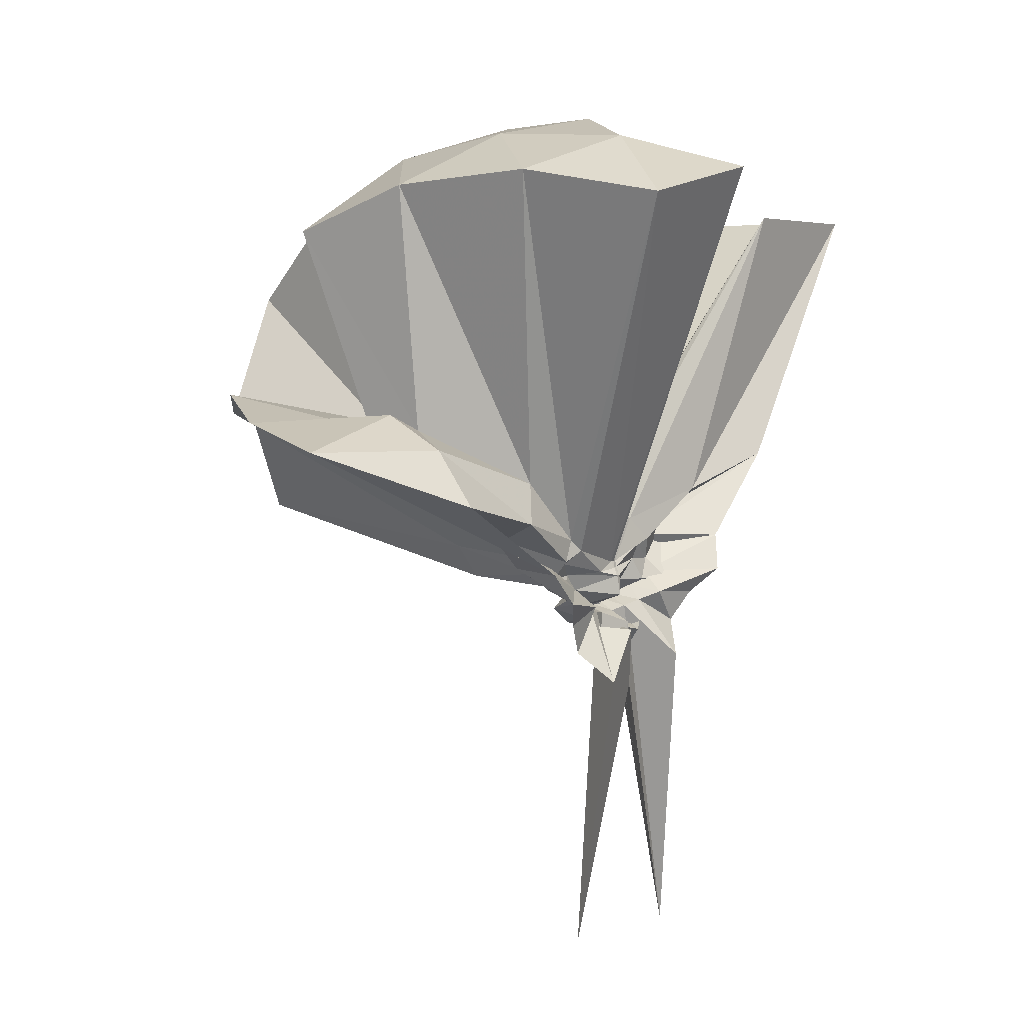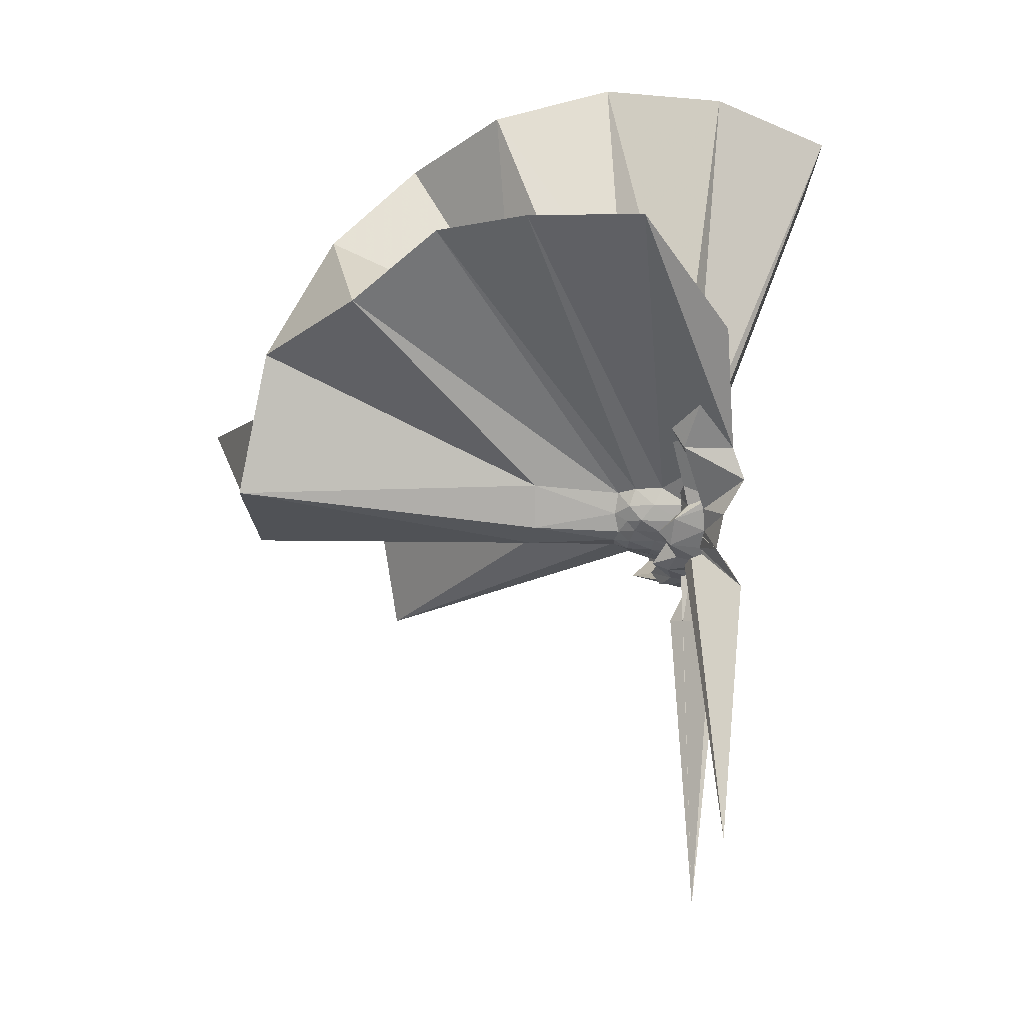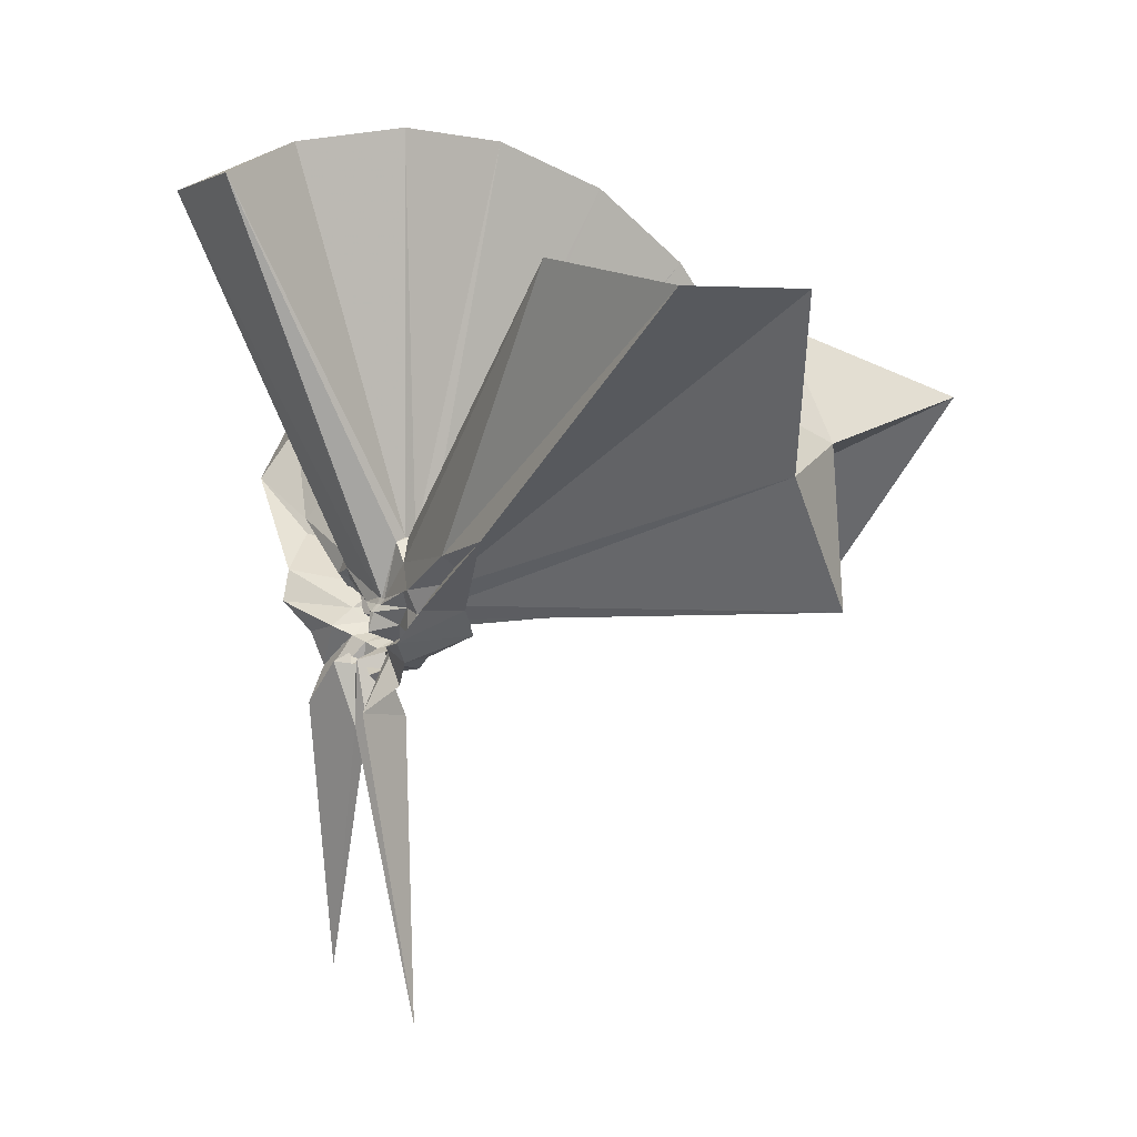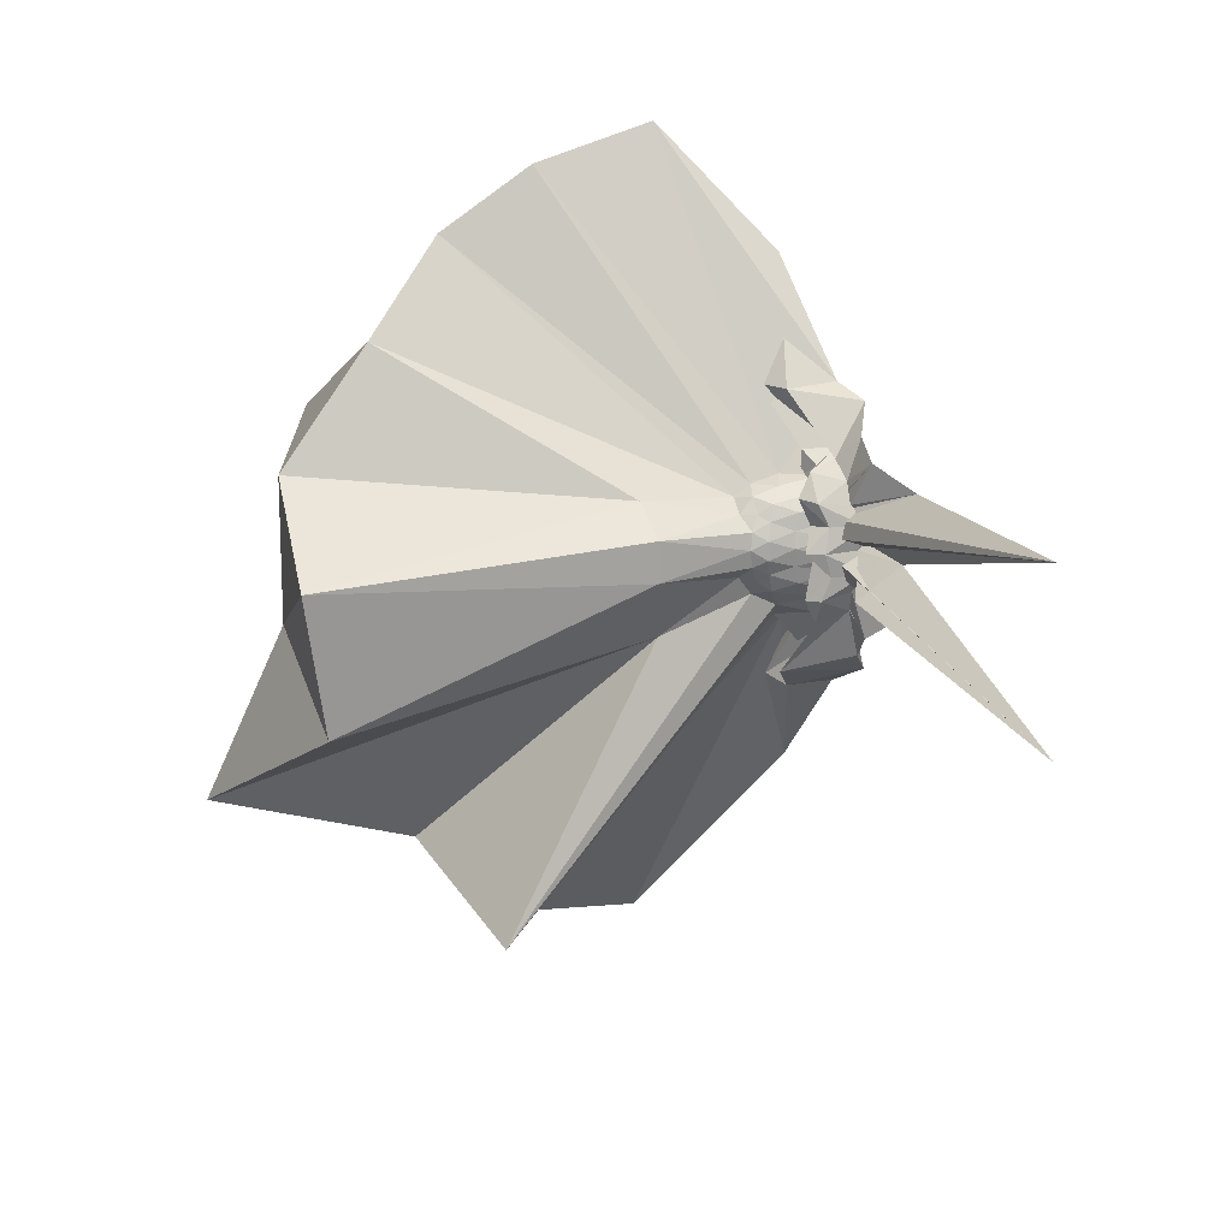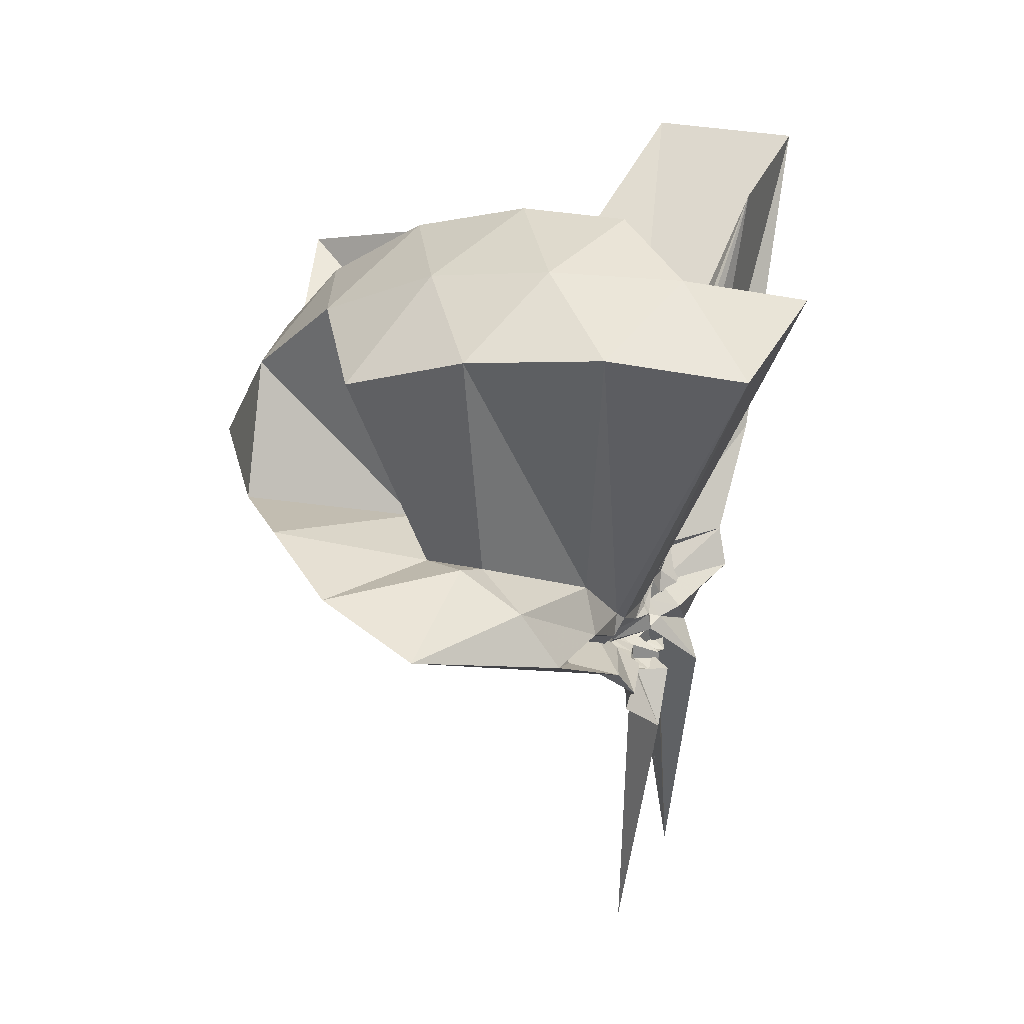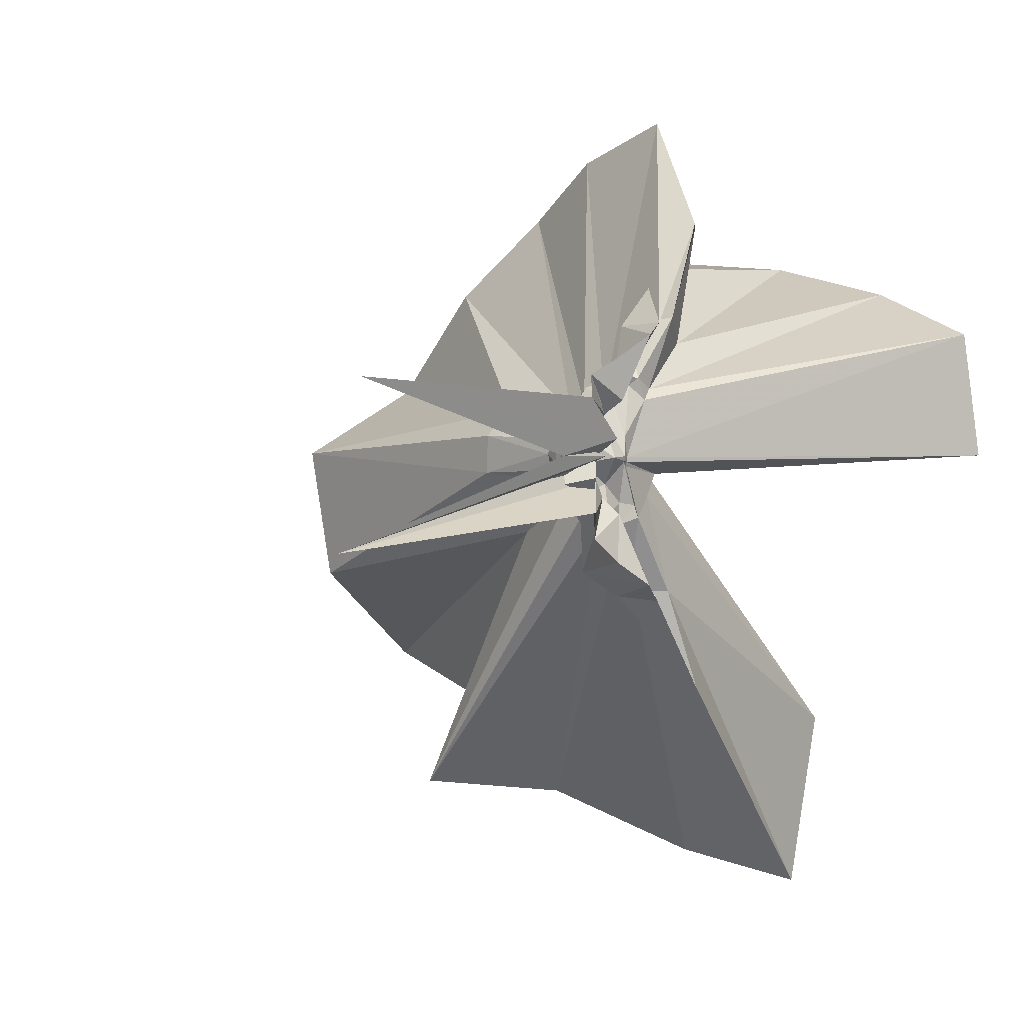
<metadata>
{"format":"obj","ext":"obj","renderer":"f3d","projection":"perspective","resolution":1024,"background":"white","views":[{"elev":10.8,"azim":-141.3,"up":"+Z"},{"elev":-24.9,"azim":175.0,"up":"+Z"},{"elev":8.6,"azim":-31.5,"up":"+Z"},{"elev":17.4,"azim":156.4,"up":"+Y"},{"elev":36.0,"azim":-154.8,"up":"+Z"},{"elev":2.0,"azim":-137.0,"up":"+Y"}]}
</metadata>
<code>
v -0.911 -0.101 1.109
v -1.038 -0.09531 -0.03873
v -0.05181 -0.09872 0.6149
v -0.1194 0.1305 0.666
v -0.5443 0.2115 0.417
v -0.6574 0.3642 0.431
v -0.7694 0.4226 0.4798
v -0.9199 0.437 0.4189
v -1.003 0.2209 0.2337
v -0.9921 0.08048 0.1249
v -0.9735 0.06303 0.1146
v -0.9916 -0.05234 0.07969
v -0.9911 -0.1045 0.08116
v -0.9883 -0.1148 0.08131
v -0.9832 -0.2092 0.1221
v -0.989 -0.2385 0.1298
v -0.9979 -0.4106 0.2261
v -0.9189 -1.17 0.8127
v -0.5879 -1.13 0.7971
v -0.5089 -0.7356 0.5825
v -0.2591 -0.5813 0.6896
v -0.8085 -0.132 0.1933
v 0.02996 0.05802 0.3951
v -0.1672 0.3035 0.4133
v -0.3474 0.4917 0.4952
v -0.5399 0.6236 0.4638
v -0.7904 0.6991 0.4337
v -1.012 0.4393 0.3046
v -0.9076 0.2015 0.1824
v -0.9576 0.08381 0.07968
v -0.9539 0.0264 0.0798
v -1.005 -0.09737 0.06549
v -1.003 -0.1088 0.06516
v -0.9709 -0.2037 0.08482
v -0.9732 -0.2539 0.07839
v -0.929 -0.4086 0.1698
v -1.036 -0.6384 0.2862
v -0.9417 -0.2724 0.128
v -0.4854 -0.9449 0.4137
v -0.2577 -0.7671 0.4516
v 0.1672 -0.6443 0.521
v 0.02948 -0.2495 0.3978
v -0.6147 0.008353 0.1019
v -0.8153 -0.002485 0.09581
v -0.8531 0.02008 0.09762
v -0.9151 0.03486 0.09552
v -1.056 0.2042 0.123
v -0.9434 0.1982 0.1228
v -1.022 0.08993 0.05077
v -0.9703 0.05898 0.04118
v -0.9547 -0.002237 0.0402
v -1.013 -0.1001 0.02059
v -0.9663 -0.1606 0.0404
v -0.9825 -0.2276 0.03338
v -1.02 -0.2798 0.0281
v -0.9477 -0.419 0.1078
v -1.057 -0.4251 0.1175
v -0.9069 -0.2557 0.09215
v -0.3289 -0.9041 0.1186
v -0.66 -0.2801 0.1132
v 0.03166 -0.4059 0.12
v 0.08176 -0.1001 0.1045
v -0.8094 -0.02861 0.05376
v -0.8403 0.003178 0.06001
v -0.8966 0.0202 0.05764
v -0.9811 0.03381 0.05293
v -1.085 0.1755 0.05711
v -1.005 0.07188 0.02705
v -0.9387 0.05678 0.005513
v -0.9074 0.008628 -0.006472
v -0.9361 -0.05039 -0.005484
v -0.941 -0.1138 -0.009765
v -0.9187 -0.1986 -0.02169
v -0.9461 -0.2514 -0.01777
v -0.8968 -0.3634 0.04106
v -1.092 -0.3845 0.04634
v -0.9744 -0.248 0.04663
v -0.8921 -0.224 0.05492
v -0.838 -0.1964 0.05737
v -0.8072 -0.1576 0.05277
v -0.6191 -0.1388 0.01939
v -0.6197 -0.05246 0.02001
v -0.838 -0.02771 0.03412
v -0.8694 -0.007048 0.02852
v -0.9632 0.008131 0.02301
v -1.037 0.02819 0.01785
v -1.043 0.1207 -0.007962
v -1.012 0.03453 -0.01242
v -0.9353 0.002208 -0.03692
v -0.9568 -0.04563 -0.04621
v -0.9067 -0.09549 -0.04266
v -0.9579 -0.147 -0.05557
v -0.9385 -0.1951 -0.05323
v -1.014 -0.2284 -0.03006
v -1.047 -0.3335 -0.007814
v -1.035 -0.226 0.009365
v -0.961 -0.2067 0.019
v -0.8681 -0.186 0.02594
v -0.8368 -0.1633 0.03272
v -0.8207 -0.1308 0.02062
v -0.8156 -0.09344 0.01485
v -0.8213 -0.05818 0.02057
v -0.1965 -0.09931 0.8064
v -0.3112 0.1478 0.8669
v -0.4915 0.397 0.8644
v -0.786 0.3503 0.4386
v -0.9538 0.1633 0.3114
v -0.9863 0.05532 0.1708
v -0.9959 0.03014 0.1434
v -0.9848 -0.1005 0.09538
v -0.9841 -0.1114 0.09515
v -0.9822 -0.121 0.09445
v -0.9715 -0.1914 0.1823
v -0.9613 -0.7609 0.8527
v -0.8527 -0.3344 0.3202
v -0.8626 -0.1543 0.2121
v -0.8379 -0.1359 0.2114
v -0.4155 -0.1006 0.9765
v -0.5716 0.1469 1.016
v -0.7574 0.3731 0.9755
v -1.041 0.3005 1.015
v -1.313 0.1927 0.9744
v -1.331 -0.1014 1.014
v -0.9619 -0.1401 0.2204
v -0.933 -0.1426 0.2288
v -0.8979 -0.1516 0.2242
v -0.8747 -0.1366 0.2296
v -0.6738 -0.1008 1.08
v -0.8381 0.1267 1.08
v -1.104 0.03972 1.08
v -0.9382 -0.1388 0.2282
v -0.9105 -0.1332 0.2282
v -0.858 -0.03997 0.01676
v -0.9171 -0.02327 0.005782
v -1.002 -0.002965 -0.001914
v -1.029 0.08468 -0.08017
v -1.007 -0.007542 -0.0373
v -1.032 -0.05051 -0.05933
v -0.9433 -0.09741 -0.05716
v -1.033 -0.1442 -0.06605
v -1.009 -0.1828 -0.0479
v -1.03 -0.2793 -0.06788
v -1.001 -0.1898 -0.007889
v -0.916 -0.1685 0.002499
v -0.8574 -0.1481 0.01463
v -0.8492 -0.1154 0.003577
v -0.8494 -0.07591 0.004314
v -0.9067 -0.05977 0.0005208
v -0.9886 -0.04136 -0.01311
v -1.093 0.03297 -0.1491
v -1.076 -0.05712 -0.04521
v -1.018 -0.09753 -0.05278
v -0.957 -0.1674 -0.1591
v -1.089 -0.2187 -0.1312
v -0.9885 -0.1485 -0.01671
v -0.9063 -0.1317 -0.001508
v -0.9033 -0.09402 -0.006734
v -0.9777 -0.07749 -0.02297
v -1.023 0.07057 -0.7723
v -1.044 -0.09442 -0.187
v -1.006 -0.2842 -0.8202
v -0.9777 -0.1147 -0.02417
f 3 23 4
f 4 23 24
f 4 24 5
f 5 24 25
f 5 25 6
f 6 25 26
f 6 26 7
f 7 26 27
f 7 27 8
f 8 27 28
f 8 28 9
f 9 28 29
f 9 29 10
f 10 29 30
f 10 30 11
f 11 30 31
f 11 31 12
f 12 31 32
f 12 32 13
f 13 32 33
f 13 33 14
f 14 33 34
f 14 34 15
f 15 34 35
f 15 35 16
f 16 35 36
f 16 36 17
f 17 36 37
f 17 37 18
f 18 37 38
f 18 38 19
f 19 38 39
f 19 39 20
f 20 39 40
f 20 40 21
f 21 40 41
f 21 41 22
f 22 41 42
f 22 42 3
f 3 42 23
f 23 43 24
f 24 43 44
f 24 44 25
f 25 44 45
f 25 45 26
f 26 45 46
f 26 46 27
f 27 46 47
f 27 47 28
f 28 47 48
f 28 48 29
f 29 48 49
f 29 49 30
f 30 49 50
f 30 50 31
f 31 50 51
f 31 51 32
f 32 51 52
f 32 52 33
f 33 52 53
f 33 53 34
f 34 53 54
f 34 54 35
f 35 54 55
f 35 55 36
f 36 55 56
f 36 56 37
f 37 56 57
f 37 57 38
f 38 57 58
f 38 58 39
f 39 58 59
f 39 59 40
f 40 59 60
f 40 60 41
f 41 60 61
f 41 61 42
f 42 61 62
f 42 62 23
f 23 62 43
f 43 63 44
f 44 63 64
f 44 64 45
f 45 64 65
f 45 65 46
f 46 65 66
f 46 66 47
f 47 66 67
f 47 67 48
f 48 67 68
f 48 68 49
f 49 68 69
f 49 69 50
f 50 69 70
f 50 70 51
f 51 70 71
f 51 71 52
f 52 71 72
f 52 72 53
f 53 72 73
f 53 73 54
f 54 73 74
f 54 74 55
f 55 74 75
f 55 75 56
f 56 75 76
f 56 76 57
f 57 76 77
f 57 77 58
f 58 77 78
f 58 78 59
f 59 78 79
f 59 79 60
f 60 79 80
f 60 80 61
f 61 80 81
f 61 81 62
f 62 81 82
f 62 82 43
f 43 82 63
f 63 83 64
f 64 83 84
f 64 84 65
f 65 84 85
f 65 85 66
f 66 85 86
f 66 86 67
f 67 86 87
f 67 87 68
f 68 87 88
f 68 88 69
f 69 88 89
f 69 89 70
f 70 89 90
f 70 90 71
f 71 90 91
f 71 91 72
f 72 91 92
f 72 92 73
f 73 92 93
f 73 93 74
f 74 93 94
f 74 94 75
f 75 94 95
f 75 95 76
f 76 95 96
f 76 96 77
f 77 96 97
f 77 97 78
f 78 97 98
f 78 98 79
f 79 98 99
f 79 99 80
f 80 99 100
f 80 100 81
f 81 100 101
f 81 101 82
f 82 101 102
f 82 102 63
f 63 102 83
f 103 104 118
f 104 119 118
f 104 105 119
f 105 120 119
f 105 106 120
f 106 107 120
f 107 121 120
f 107 108 121
f 108 122 121
f 108 109 122
f 109 110 122
f 110 123 122
f 110 111 123
f 111 124 123
f 111 112 124
f 112 113 124
f 113 125 124
f 113 114 125
f 114 126 125
f 114 115 126
f 115 116 126
f 116 127 126
f 116 117 127
f 117 118 127
f 117 103 118
f 118 119 128
f 119 129 128
f 119 120 129
f 120 121 129
f 121 130 129
f 121 122 130
f 122 123 130
f 123 131 130
f 123 124 131
f 124 125 131
f 125 132 131
f 125 126 132
f 126 127 132
f 127 128 132
f 127 118 128
f 133 148 134
f 134 148 149
f 134 149 135
f 135 149 150
f 135 150 136
f 136 150 137
f 137 150 151
f 137 151 138
f 138 151 152
f 138 152 139
f 139 152 140
f 140 152 153
f 140 153 141
f 141 153 154
f 141 154 142
f 142 154 143
f 143 154 155
f 143 155 144
f 144 155 156
f 144 156 145
f 145 156 146
f 146 156 157
f 146 157 147
f 147 157 148
f 147 148 133
f 148 158 149
f 149 158 159
f 149 159 150
f 150 159 151
f 151 159 160
f 151 160 152
f 152 160 153
f 153 160 161
f 153 161 154
f 154 161 155
f 155 161 162
f 155 162 156
f 156 162 157
f 157 162 158
f 157 158 148
f 3 4 103
f 103 4 104
f 4 5 104
f 104 5 105
f 5 6 105
f 105 6 106
f 6 7 106
f 7 8 106
f 106 8 107
f 8 9 107
f 107 9 108
f 9 10 108
f 108 10 109
f 10 11 109
f 11 12 109
f 109 12 110
f 12 13 110
f 110 13 111
f 13 14 111
f 111 14 112
f 14 15 112
f 15 16 112
f 112 16 113
f 16 17 113
f 113 17 114
f 17 18 114
f 114 18 115
f 18 19 115
f 19 20 115
f 115 20 116
f 20 21 116
f 116 21 117
f 21 22 117
f 117 22 103
f 22 3 103
f 83 133 84
f 84 133 134
f 84 134 85
f 85 134 135
f 85 135 86
f 86 135 136
f 86 136 87
f 87 136 88
f 88 136 137
f 88 137 89
f 89 137 138
f 89 138 90
f 90 138 139
f 90 139 91
f 91 139 92
f 92 139 140
f 92 140 93
f 93 140 141
f 93 141 94
f 94 141 142
f 94 142 95
f 95 142 96
f 96 142 143
f 96 143 97
f 97 143 144
f 97 144 98
f 98 144 145
f 98 145 99
f 99 145 100
f 100 145 146
f 100 146 101
f 101 146 147
f 101 147 102
f 102 147 133
f 102 133 83
f 128 129 1
f 129 130 1
f 130 131 1
f 131 132 1
f 132 128 1
f 159 158 2
f 160 159 2
f 161 160 2
f 162 161 2
f 158 162 2

</code>
